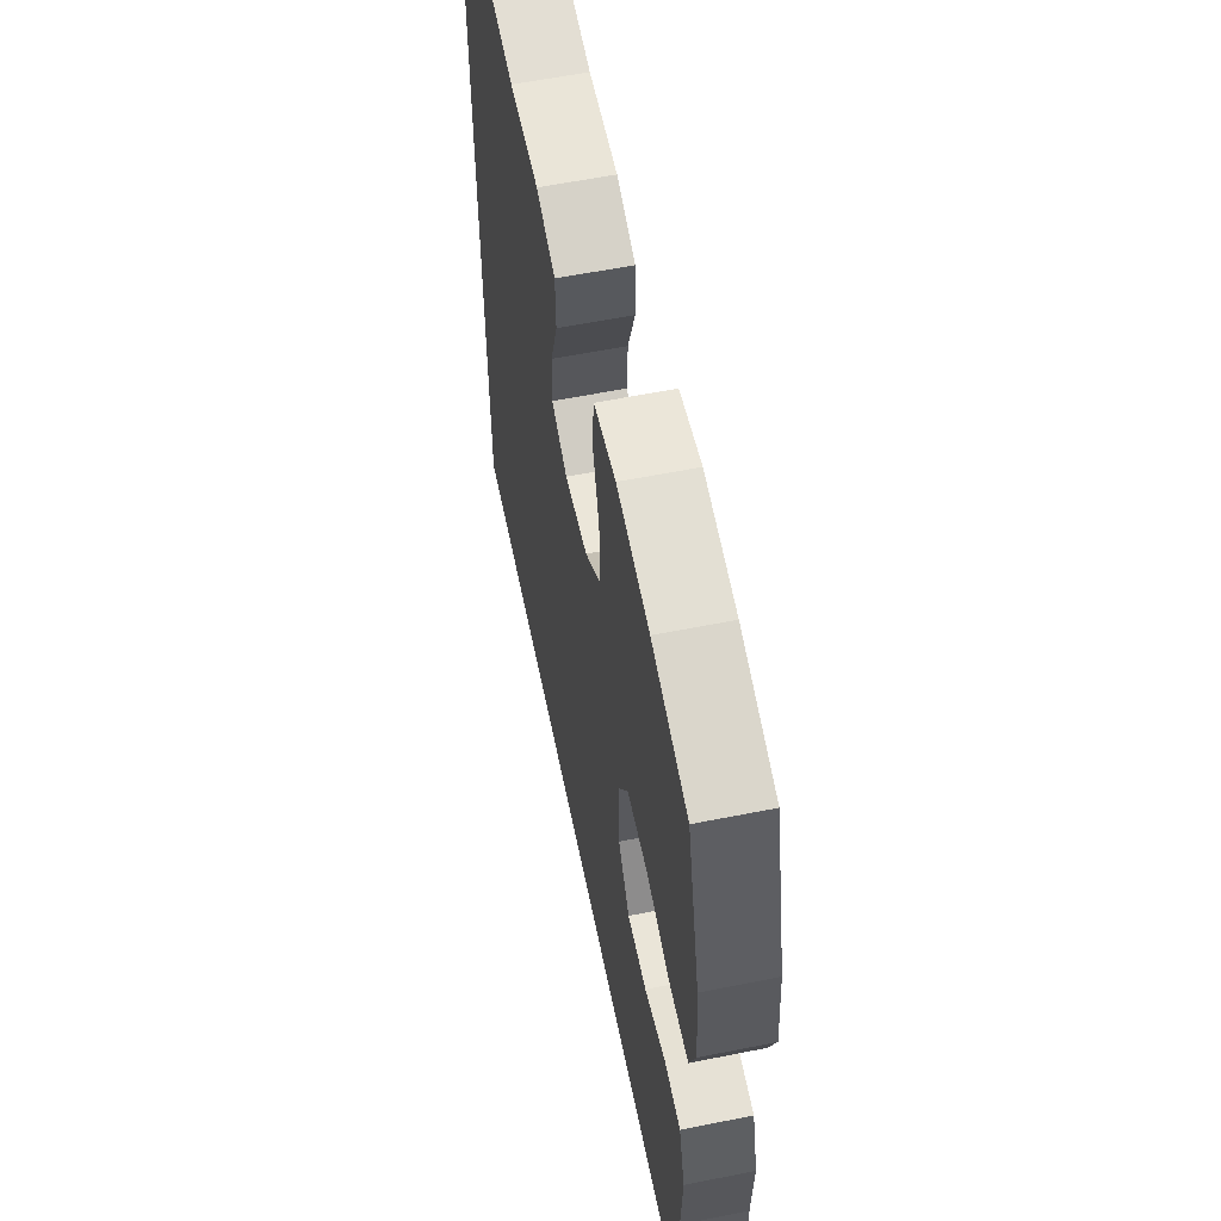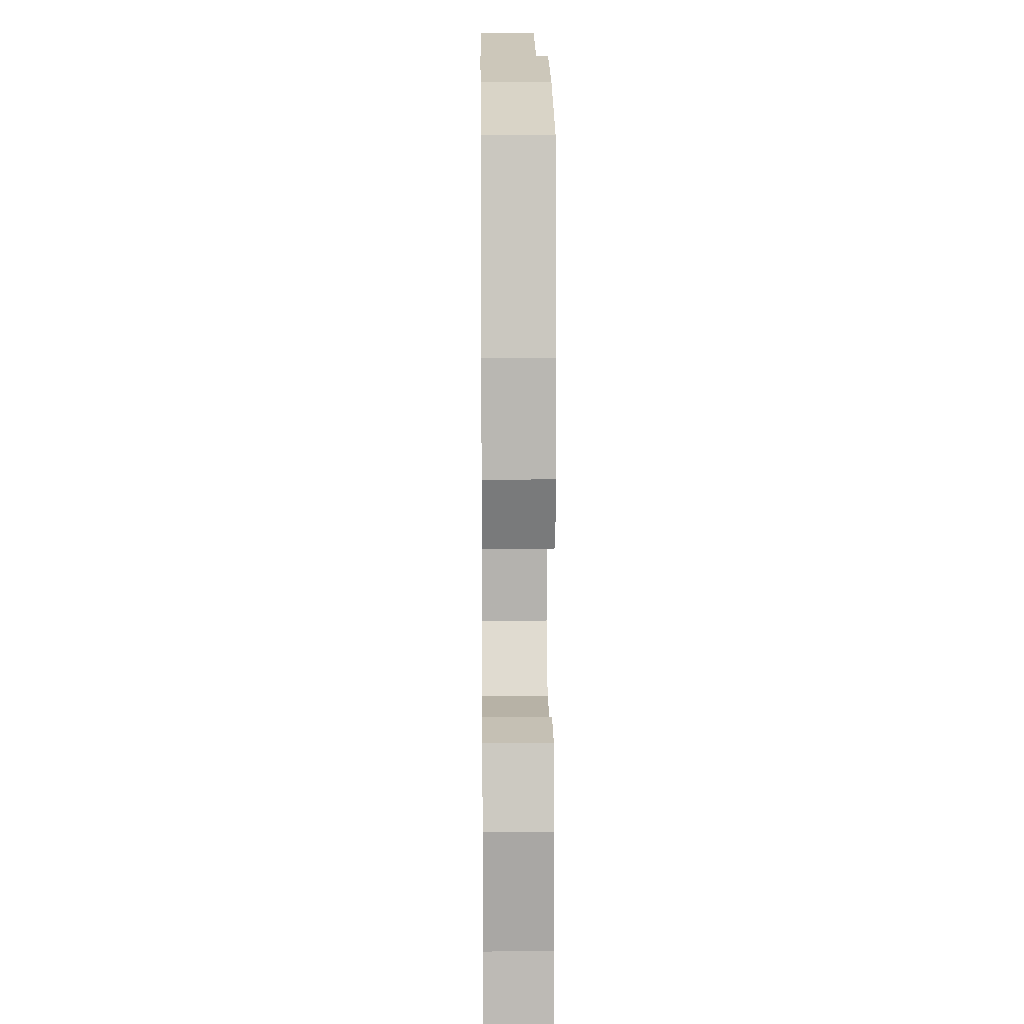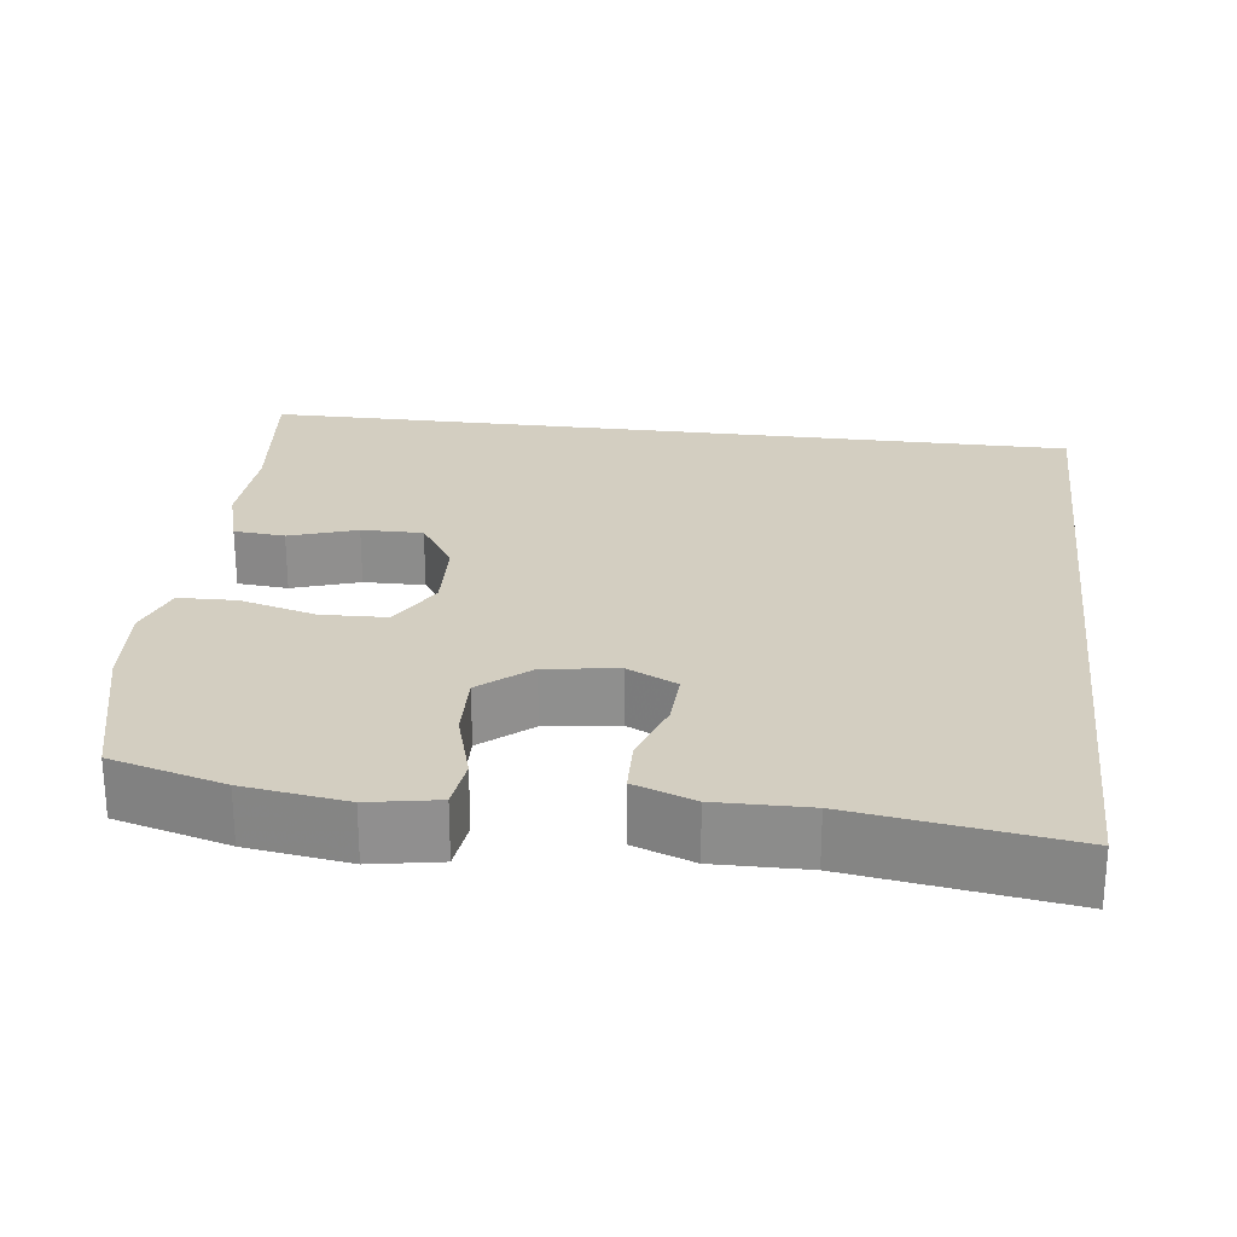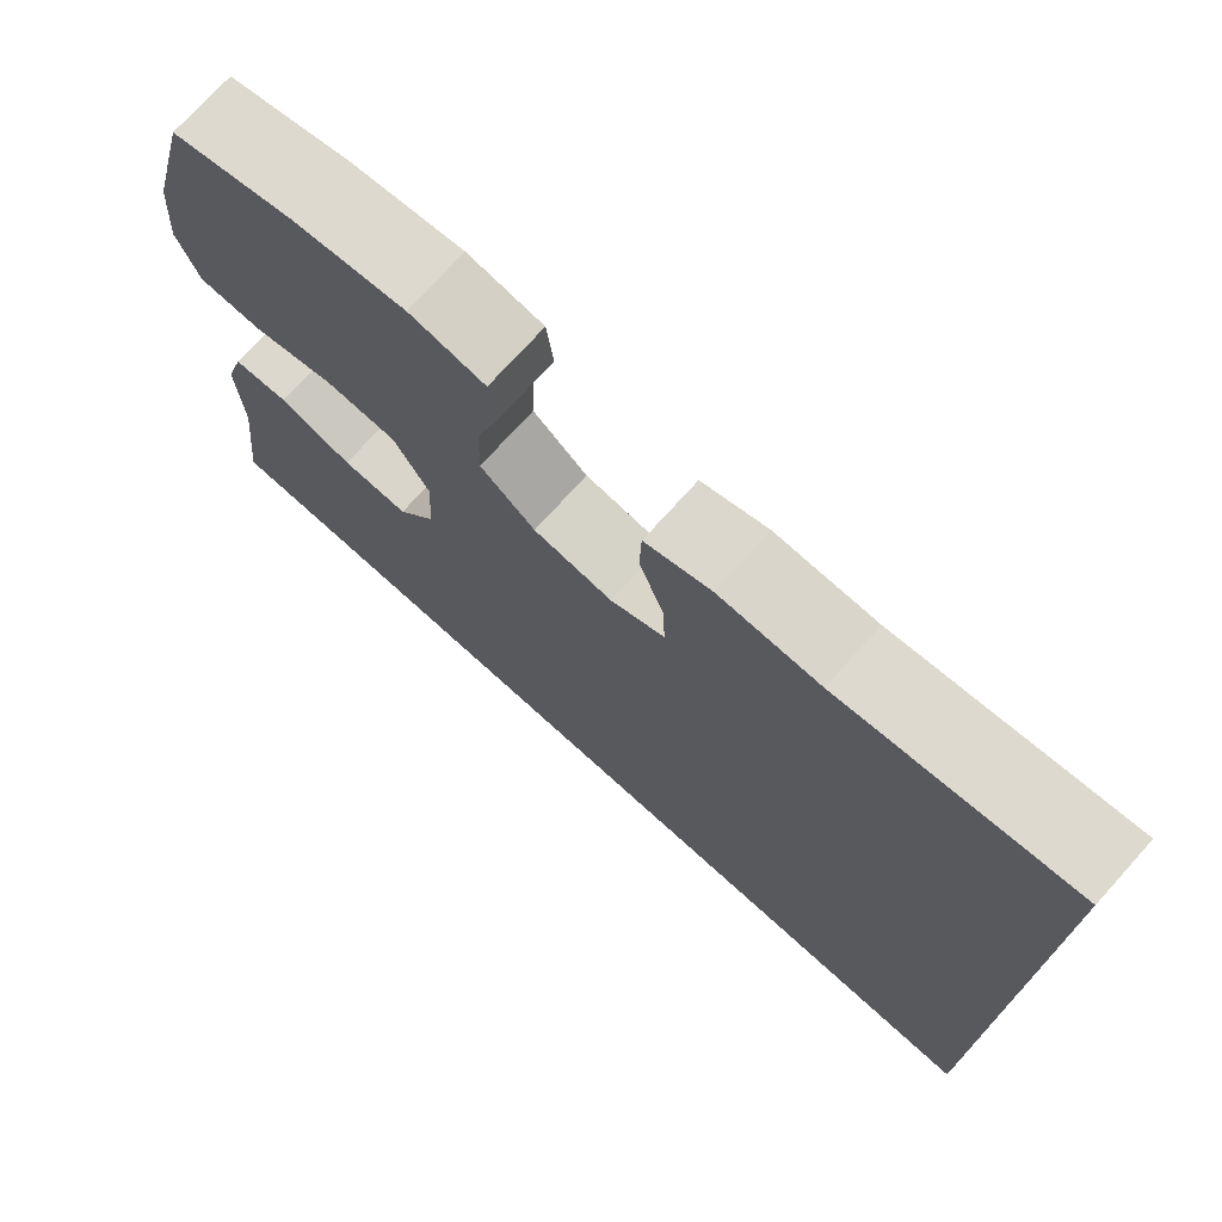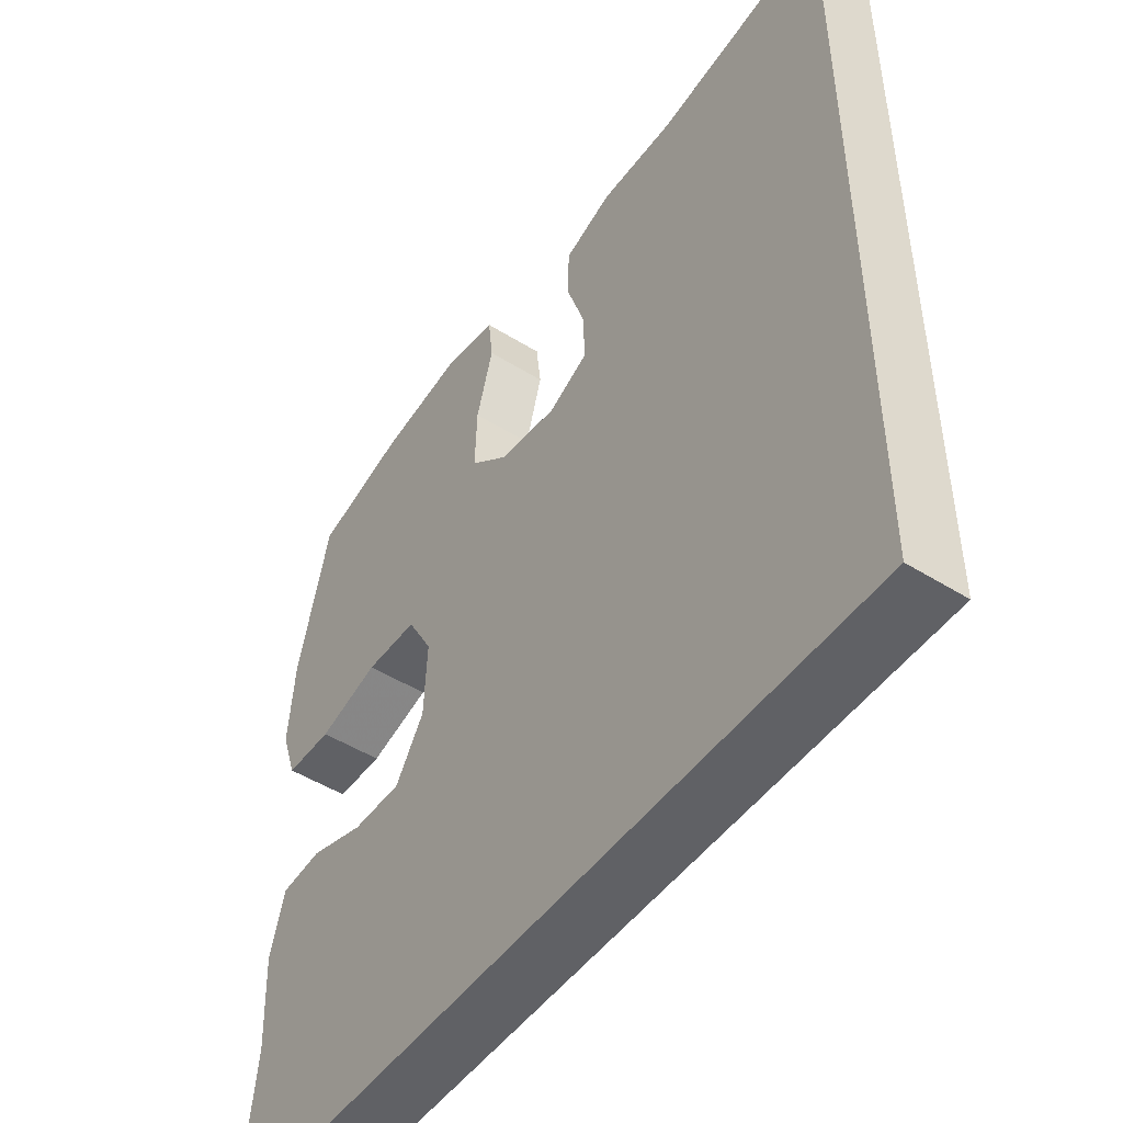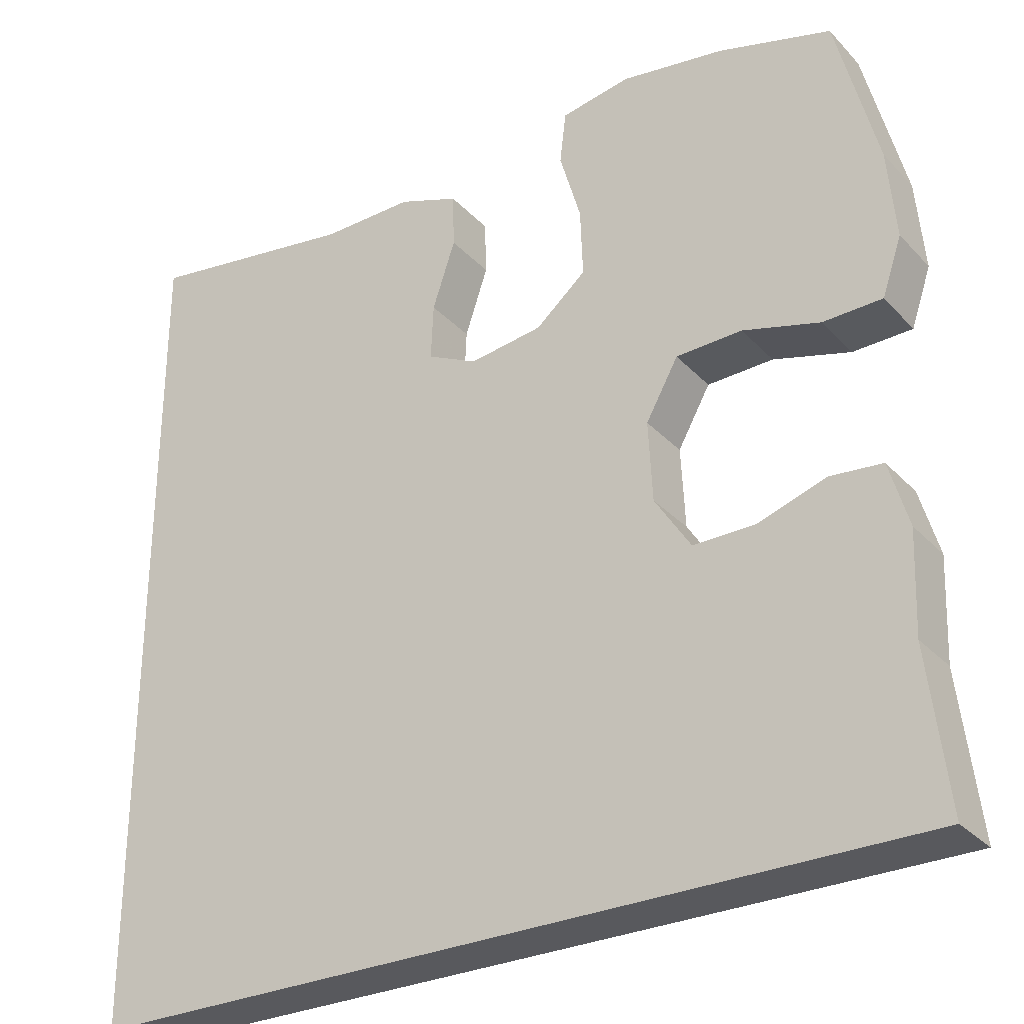
<metadata>
{"format":"obj","ext":"obj","renderer":"f3d","projection":"perspective","resolution":1024,"background":"white","views":[{"elev":59.5,"azim":-101.6,"up":"+Z"},{"elev":13.1,"azim":-90.7,"up":"+Z"},{"elev":24.9,"azim":7.1,"up":"+Y"},{"elev":74.2,"azim":42.1,"up":"+Z"},{"elev":-49.1,"azim":55.3,"up":"+Z"},{"elev":-30.1,"azim":-145.6,"up":"+Z"}]}
</metadata>
<code>
v -0.565 0.07 -0.5
v -0.541 0.07 -0.299
v -0.546 0.07 -0.172
v -0.522 0.07 -0.089
v -0.456 0.07 -0.083
v -0.369 0.07 -0.112
v -0.29 0.07 -0.113
v -0.244 0.07 -0.042
v -0.239 0.07 0.06
v -0.28 0.07 0.133
v -0.364 0.07 0.136
v -0.462 0.07 0.109
v -0.537 0.07 0.111
v -0.562 0.07 0.184
v -0.552 0.07 0.298
v -0.5 0.07 0.5
v -0.355 0.07 0.54
v -0.224 0.07 0.559
v -0.136 0.07 0.543
v -0.128 0.07 0.477
v -0.155 0.07 0.385
v -0.158 0.07 0.298
v -0.094 0.07 0.244
v -0.001 0.07 0.231
v 0.063 0.07 0.262
v 0.06 0.07 0.333
v 0.031 0.07 0.419
v 0.033 0.07 0.488
v 0.11 0.07 0.516
v 0.228 0.07 0.514
v 0.5 0.07 0.554
v 0.5 0.07 -0.5
v -0.565 0 -0.5
v -0.541 0 -0.299
v -0.546 0 -0.172
v -0.522 0 -0.089
v -0.456 0 -0.083
v -0.369 0 -0.112
v -0.29 0 -0.113
v -0.244 0 -0.042
v -0.239 0 0.06
v -0.28 0 0.133
v -0.364 0 0.136
v -0.462 0 0.109
v -0.537 0 0.111
v -0.562 0 0.184
v -0.552 0 0.298
v -0.5 0 0.5
v -0.355 0 0.54
v -0.224 0 0.559
v -0.136 0 0.543
v -0.128 0 0.477
v -0.155 0 0.385
v -0.158 0 0.298
v -0.094 0 0.244
v -0.001 0 0.231
v 0.063 0 0.262
v 0.06 0 0.333
v 0.031 0 0.419
v 0.033 0 0.488
v 0.11 0 0.516
v 0.228 0 0.514
v 0.5 0 0.554
v 0.5 0 -0.5
f 30 31 32
f 26 27 28 29
f 25 26 29 30
f 18 19 20 21
f 18 21 22
f 17 18 22
f 16 17 22
f 15 16 22 23
f 11 12 13 14
f 10 11 14 15
f 3 4 5 6
f 2 3 6 7
f 1 2 7
f 32 1 7
f 25 30 32
f 24 25 32 7
f 10 15 23 24
f 9 10 24
f 8 9 24
f 7 8 24
f 64 63 62
f 61 60 59 58
f 62 61 58 57
f 53 52 51 50
f 54 53 50
f 54 50 49
f 54 49 48
f 55 54 48 47
f 46 45 44 43
f 47 46 43 42
f 38 37 36 35
f 39 38 35 34
f 39 34 33
f 39 33 64
f 64 62 57
f 39 64 57 56
f 56 55 47 42
f 56 42 41
f 56 41 40
f 56 40 39
f 1 33 34 2
f 2 34 35 3
f 3 35 36 4
f 4 36 37 5
f 5 37 38 6
f 6 38 39 7
f 7 39 40 8
f 8 40 41 9
f 9 41 42 10
f 10 42 43 11
f 11 43 44 12
f 12 44 45 13
f 13 45 46 14
f 14 46 47 15
f 15 47 48 16
f 16 48 49 17
f 17 49 50 18
f 18 50 51 19
f 19 51 52 20
f 20 52 53 21
f 21 53 54 22
f 22 54 55 23
f 23 55 56 24
f 24 56 57 25
f 25 57 58 26
f 26 58 59 27
f 27 59 60 28
f 28 60 61 29
f 29 61 62 30
f 30 62 63 31
f 31 63 64 32
f 32 64 33 1

</code>
